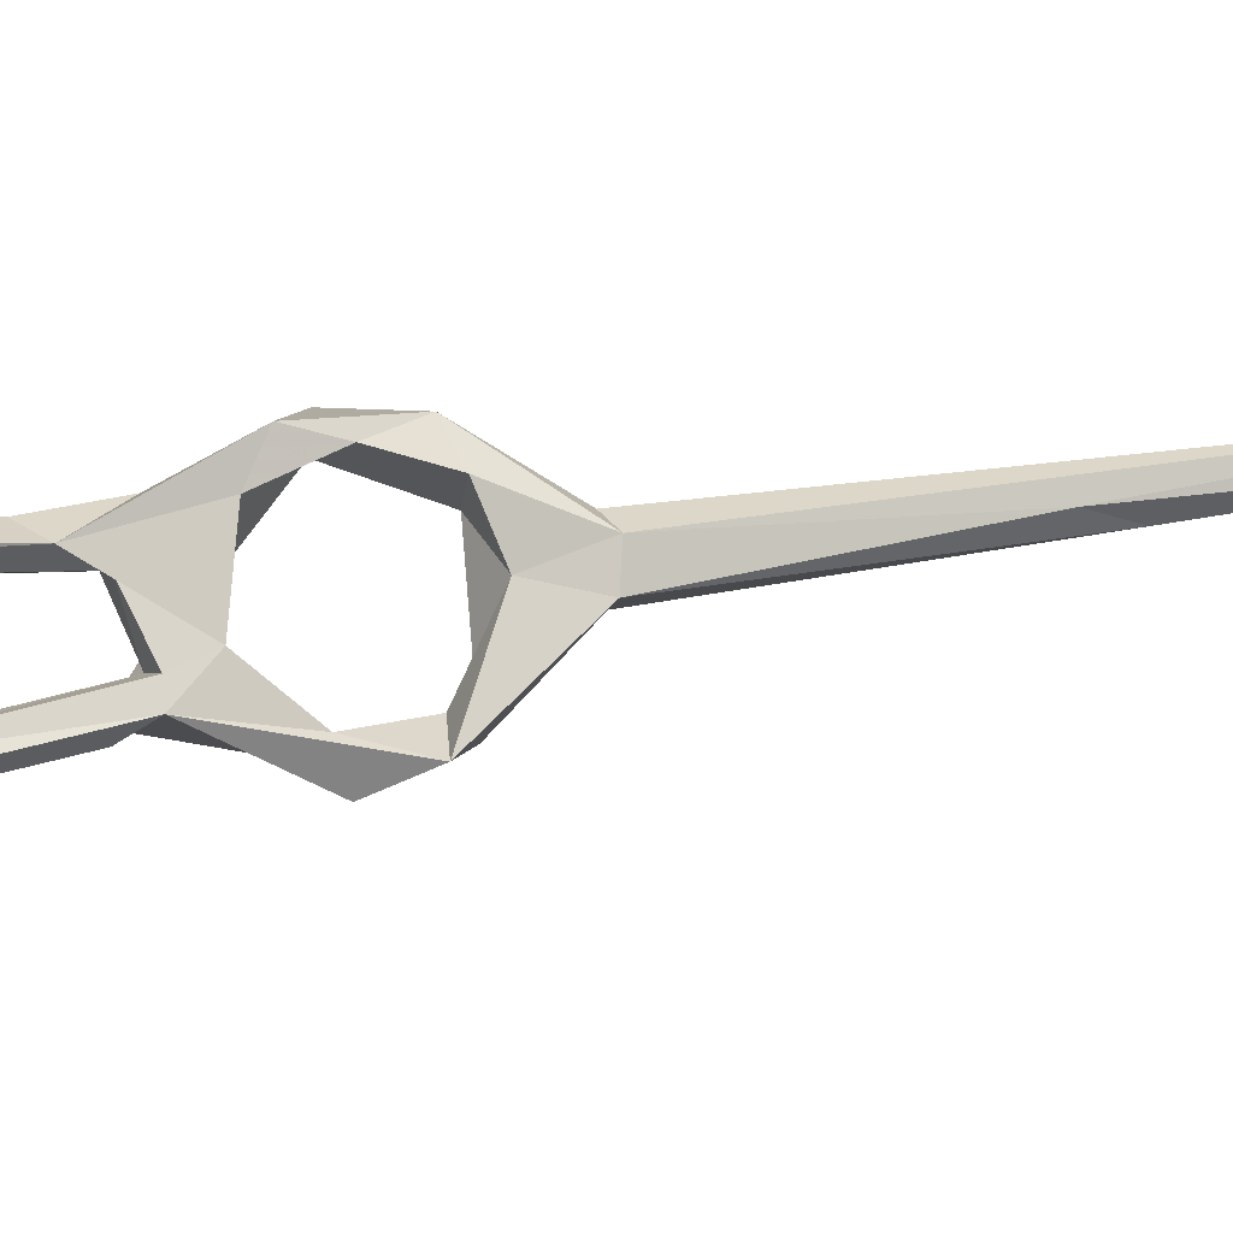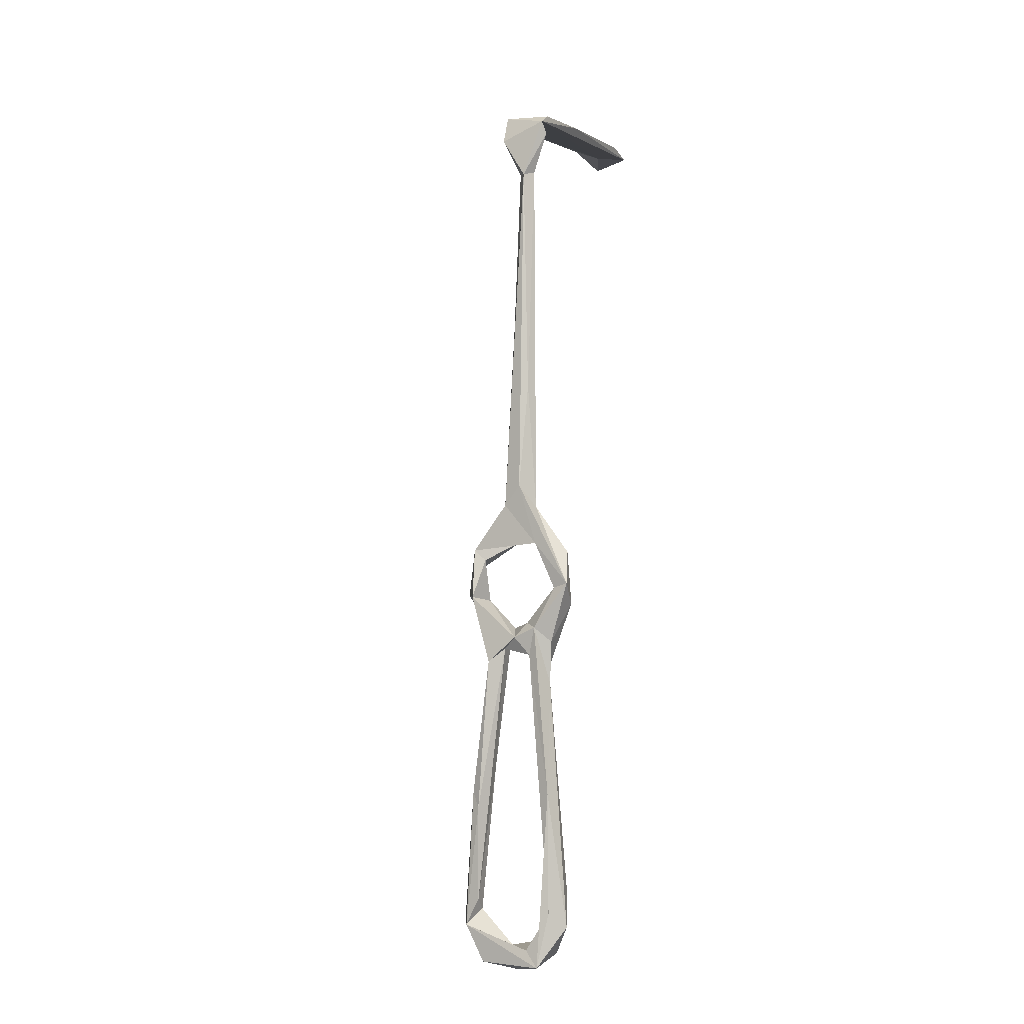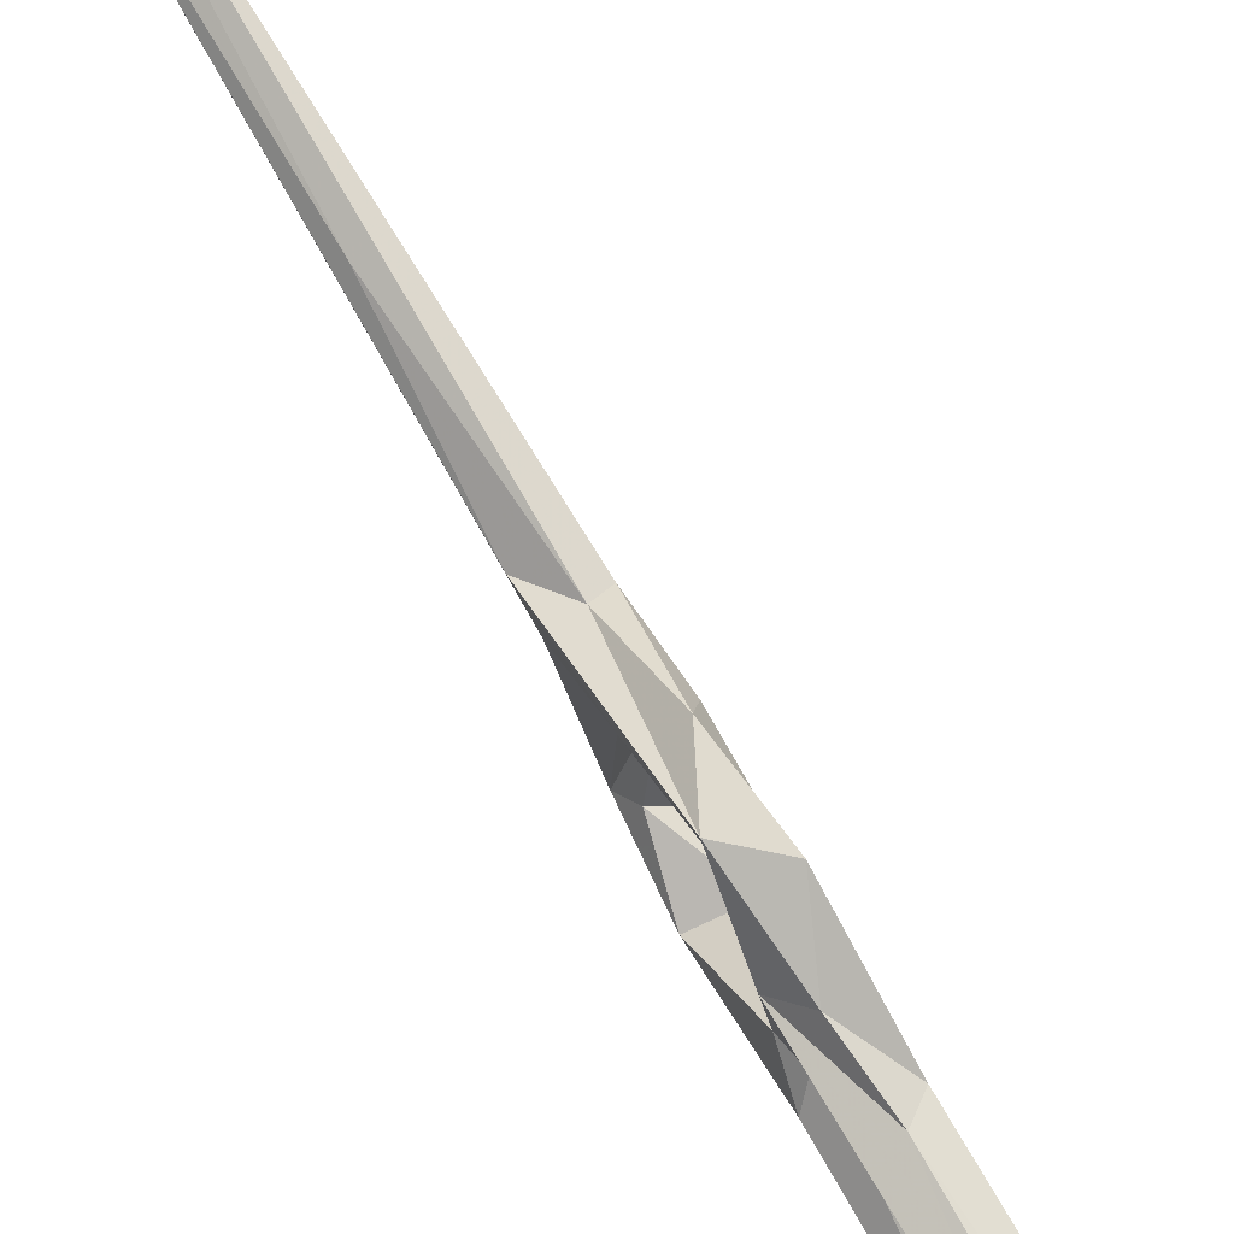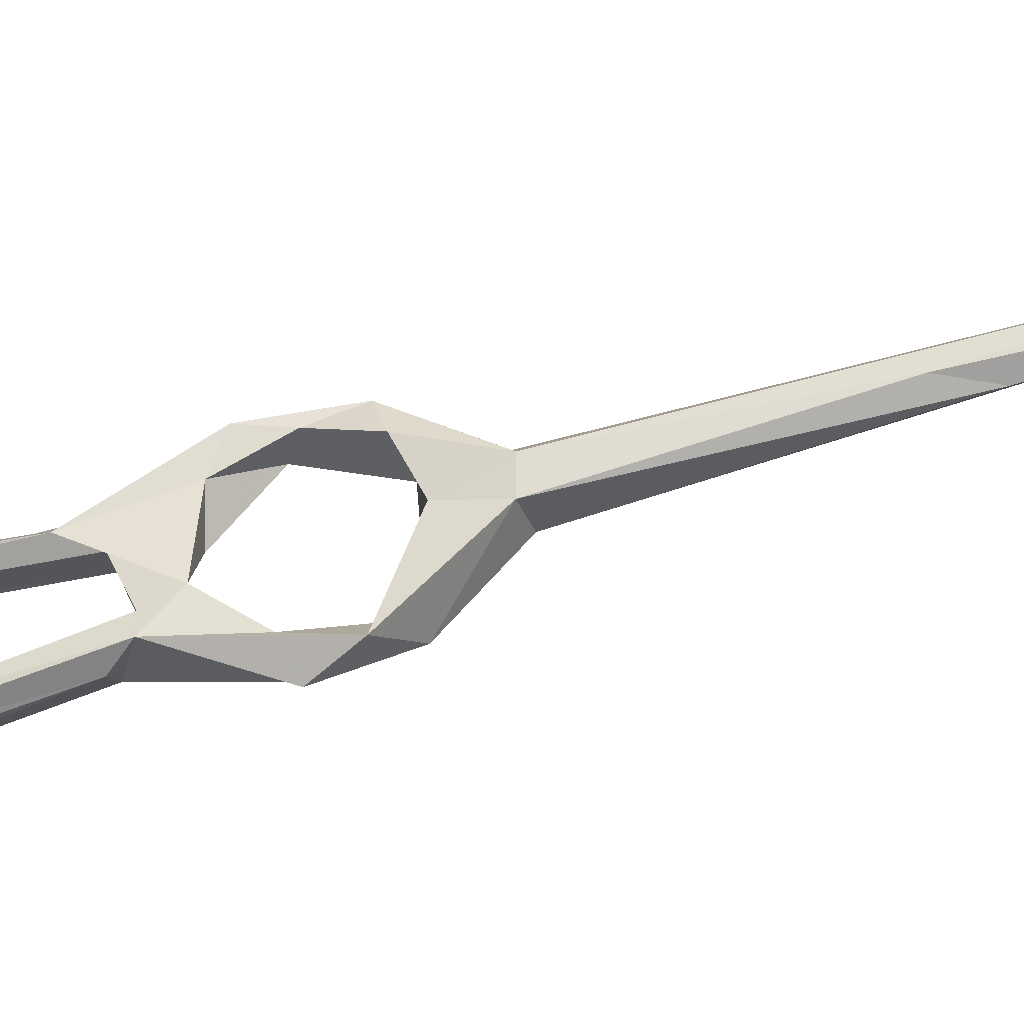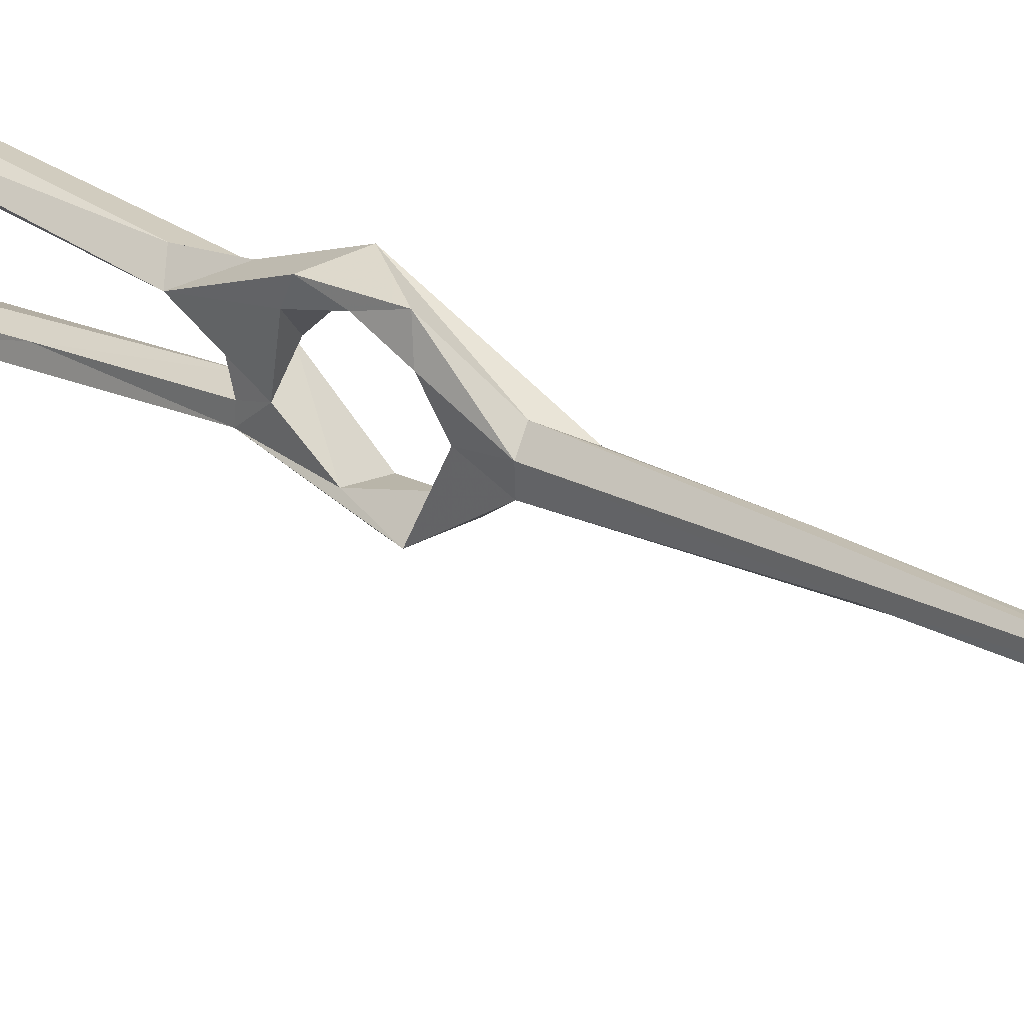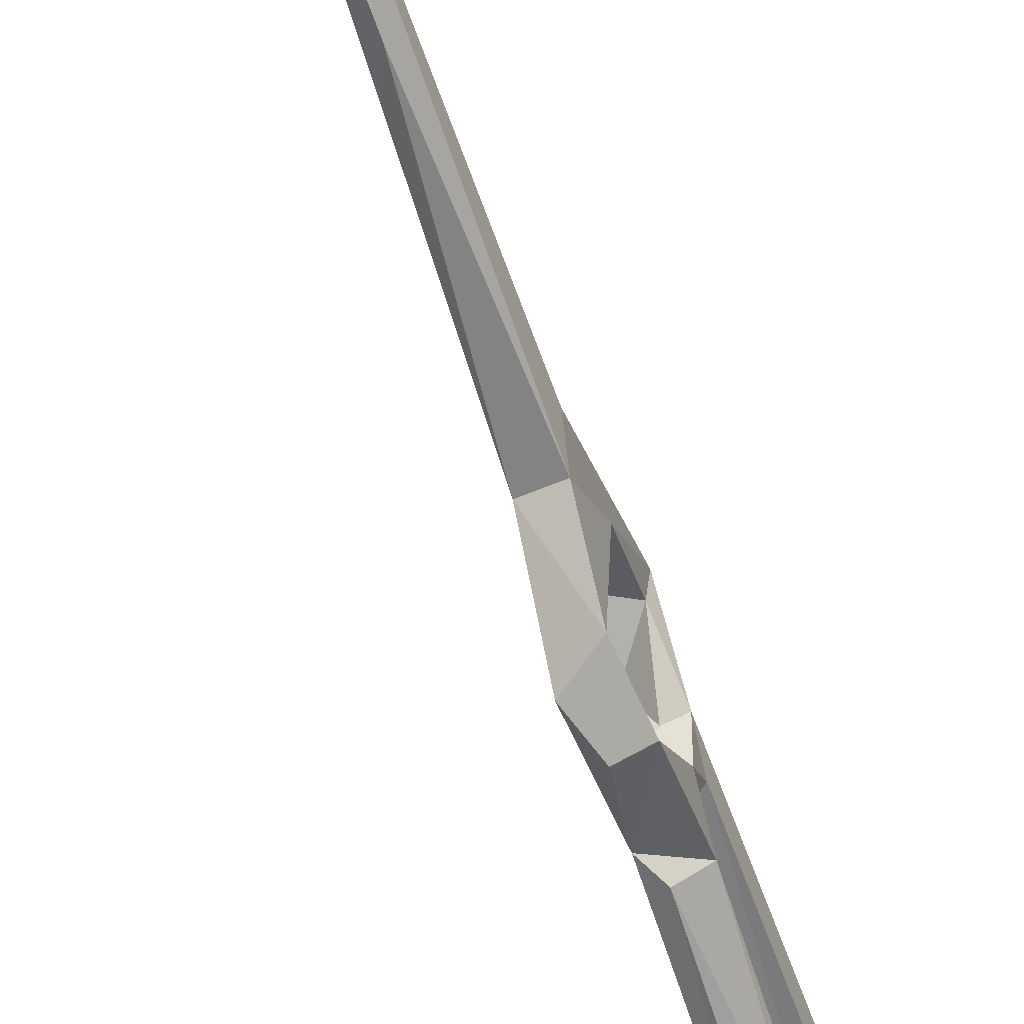
<metadata>
{"format":"obj","ext":"obj","renderer":"f3d","projection":"perspective","resolution":1024,"background":"white","views":[{"elev":-8.4,"azim":87.5,"up":"+Z"},{"elev":-23.7,"azim":-60.7,"up":"+Y"},{"elev":70.7,"azim":-14.6,"up":"+Z"},{"elev":-32.3,"azim":118.3,"up":"+Z"},{"elev":40.2,"azim":147.6,"up":"+Z"},{"elev":-52.6,"azim":-144.8,"up":"+Z"}]}
</metadata>
<code>
v 14.83 51.15 -478.5
v 12.5 62.97 -476.5
v 14.39 60.44 -474.4
v 18.83 53.47 -481.7
v 19.77 60.64 -478.8
v 25.68 39.67 -476.1
v 21.34 51.92 -476.8
v 17.16 65.23 -464.4
v 12.67 61.5 -458.7
v 15.45 73.4 -465.8
v 9.761 72.49 -465.9
v 43.46 -22.64 -466.7
v 41.51 -30.89 -466
v 45.46 -32.43 -474.3
v 42.3 -25.02 -469.8
v 29.67 0.3162 -464.8
v 38.47 -27.7 -469.5
v 46.88 -35.9 -471.8
v 41.6 -40.24 -474.7
v 40.62 -35.73 -477.2
v 47.97 -38.71 -483.7
v 41.11 -37.3 -490
v 19.05 61.96 -457
v 15.75 73.64 -460.9
v 13.07 71.76 -458.6
v 8.009 76.3 -460.8
v 15.83 50.14 -451.5
v 17.78 59.51 -452.1
v 3.962 109.6 -456.7
v -0.4936 115.6 -457.4
v 2.391 101.1 -455
v 20.8 53.56 -455
v 16.61 49.94 -455.5
v 28.23 31.6 -464
v 20.29 34.54 -464.7
v 25.57 27.95 -461.6
v 23 47.37 -453.8
v 23.17 45.02 -459.3
v 19.89 43.16 -465.1
v 17.84 40.71 -462
v 21.62 37.54 -459.1
v 46.12 -32.79 -484.1
v 37.7 -28.21 -493
v 44.9 -30.32 -493.6
v 43.23 -23.35 -491.5
v 39.35 -21.61 -490.4
v -11.68 156 -449.2
v -16.24 164.9 -451.8
v -13.75 154.5 -447.2
v -11.16 156 -445.4
v -16.59 167.1 -440.1
v -14.36 164.5 -440
v -14.04 169.2 -449
v -16.11 171.7 -450.6
v 27.42 183.8 -445.4
v 1.595 175.6 -438.9
v -13.96 170.1 -439.8
v 41.79 -23.49 -495.5
v 33.93 185.5 -440.2
v 23.99 44.03 -470.8
v 18.72 39.38 -468.2
v 21.65 38 -472.6
v 24.08 35.72 -478.4
v 19.64 34.56 -476.3
v 29.72 3.873 -486.5
v 25.26 39.43 -473.1
v 24.93 35.63 -465.4
v 24.94 186.6 -451.2
v 26.06 184.7 -439.5
v 35.71 186 -449.7
v 32.86 11.24 -481.6
v 30.26 -0.5219 -485.4
v 38.31 -3.937 -488.8
f 16 35 17
f 35 40 61
f 12 34 36
f 55 68 70
f 55 70 59
f 51 59 56
f 13 16 19
f 51 55 59
f 5 10 8
f 9 32 33
f 53 68 55
f 30 49 47
f 34 60 38
f 23 28 32
f 34 38 37
f 35 62 67
f 6 60 66
f 13 36 16
f 1 6 64
f 39 61 40
f 36 41 40
f 19 22 21
f 2 3 8
f 15 67 34
f 38 60 39
f 2 8 9
f 6 73 63
f 19 43 22
f 3 5 8
f 54 69 68
f 7 61 60
f 1 4 6
f 3 7 5
f 9 33 27
f 61 64 62
f 60 67 66
f 21 22 44
f 25 26 27
f 9 23 32
f 32 37 38
f 2 9 11
f 6 7 60
f 48 49 51
f 14 42 20
f 12 18 14
f 33 38 39
f 15 35 67
f 10 30 29
f 46 62 72
f 15 17 35
f 12 36 13
f 25 27 28
f 34 67 60
f 24 25 28
f 8 10 24
f 56 59 69
f 44 58 45
f 28 37 32
f 43 46 72
f 43 72 65
f 27 37 28
f 12 15 34
f 22 43 44
f 47 53 50
f 63 65 64
f 16 40 35
f 45 71 46
f 6 66 71
f 45 58 73
f 62 64 72
f 58 63 73
f 54 57 56
f 12 13 18
f 1 7 3
f 6 71 73
f 23 24 28
f 12 14 15
f 27 41 37
f 33 39 40
f 45 73 71
f 27 33 40
f 17 20 19
f 43 65 58
f 5 7 6
f 14 21 42
f 1 2 4
f 2 5 4
f 4 5 6
f 42 44 45
f 14 17 15
f 10 29 24
f 51 57 54
f 1 3 2
f 39 60 61
f 32 38 33
f 34 37 41
f 8 24 23
f 48 51 54
f 35 61 62
f 59 68 69
f 14 20 17
f 14 18 21
f 31 50 49
f 18 19 21
f 2 10 5
f 13 19 18
f 6 63 64
f 58 65 63
f 25 31 26
f 27 40 41
f 1 64 61
f 2 11 10
f 62 71 66
f 10 11 30
f 47 48 53
f 9 26 11
f 19 20 43
f 64 65 72
f 43 45 46
f 49 50 52
f 16 17 19
f 34 41 36
f 9 27 26
f 51 53 55
f 8 23 9
f 42 45 43
f 29 47 50
f 47 49 48
f 46 71 62
f 49 52 51
f 50 53 52
f 62 66 67
f 51 52 53
f 51 56 57
f 54 56 69
f 59 70 68
f 48 54 53
f 21 44 42
f 11 26 49
f 53 54 68
f 11 49 30
f 1 61 7
f 25 50 31
f 20 42 43
f 24 29 50
f 24 50 25
f 16 36 40
f 26 31 49
f 43 58 44
f 29 30 47

</code>
